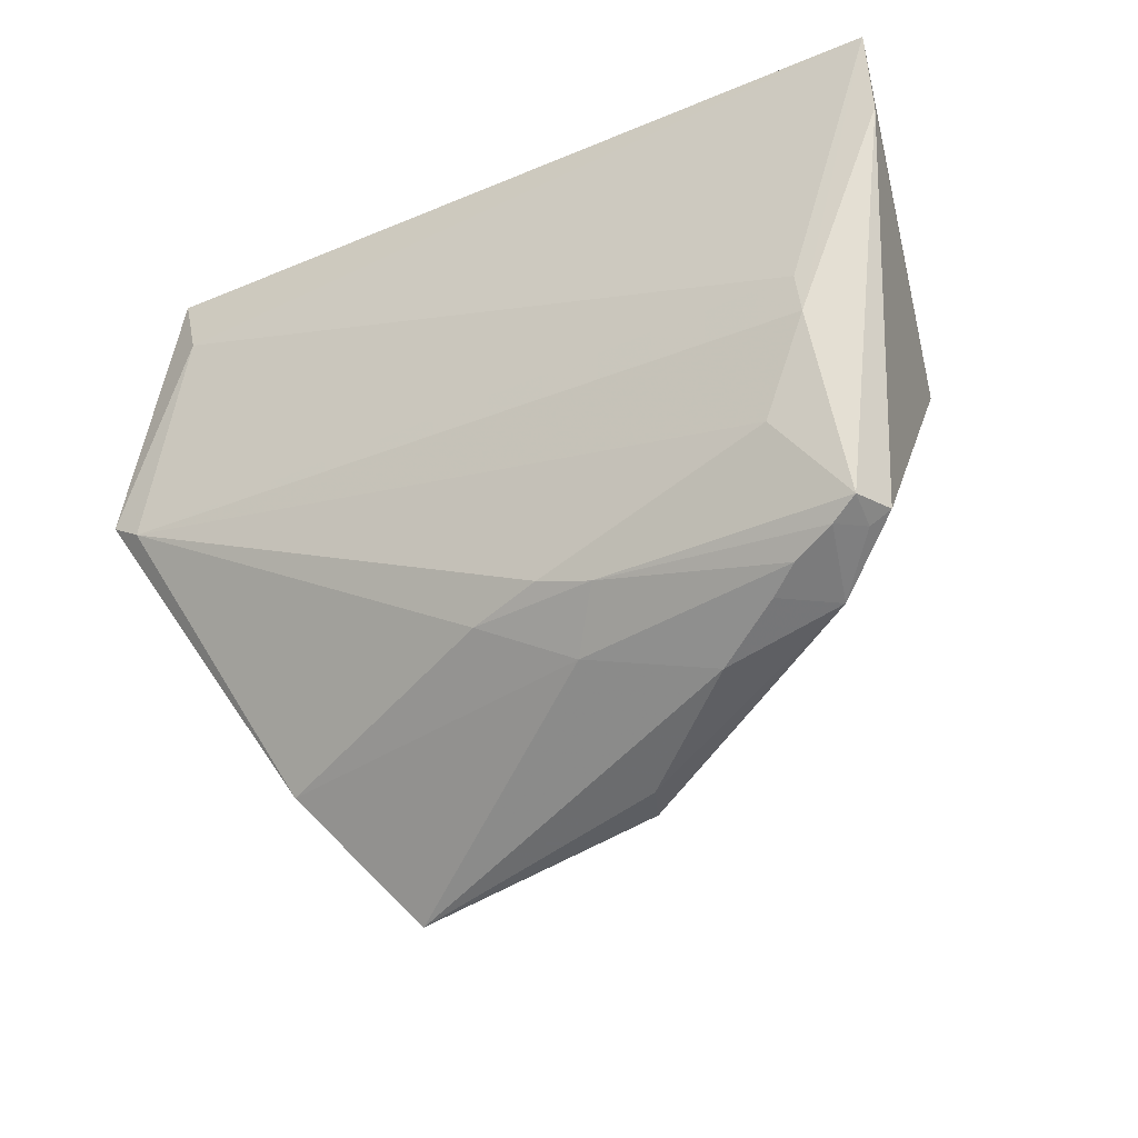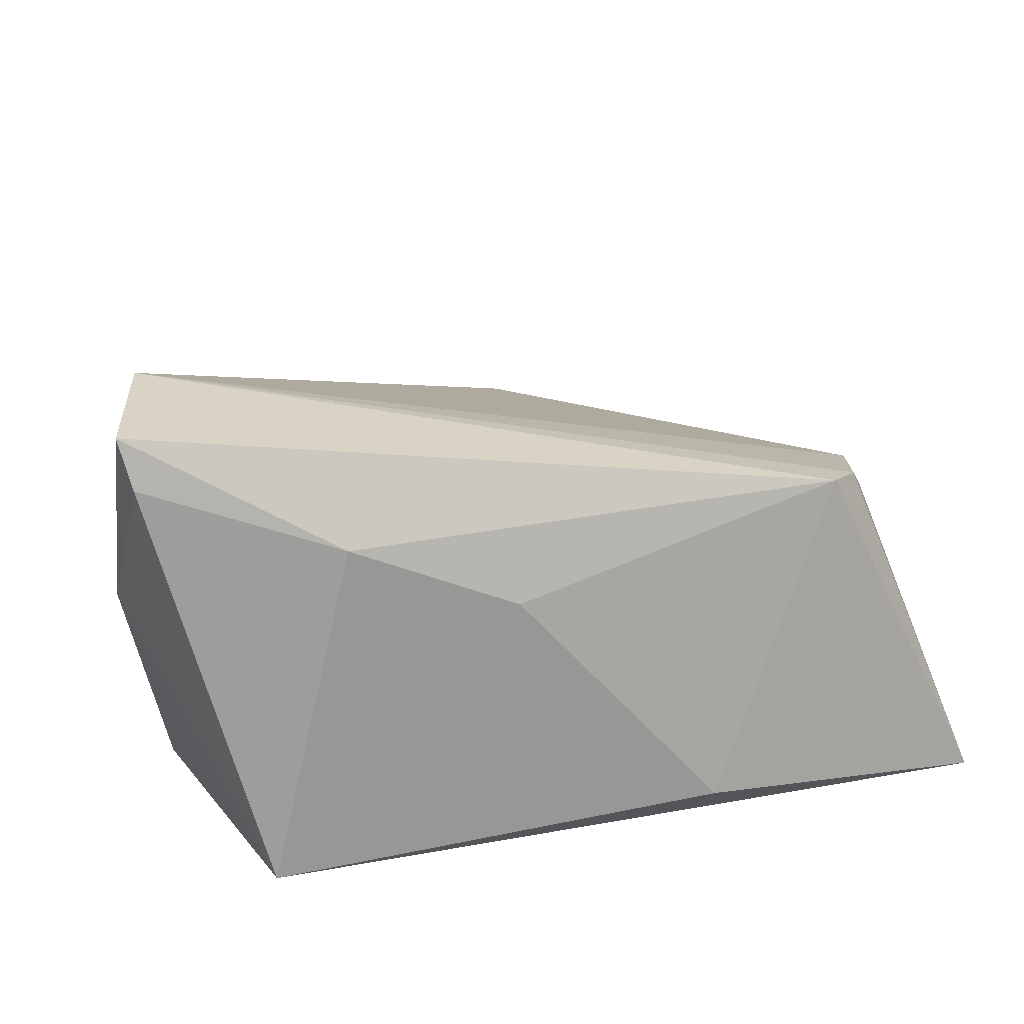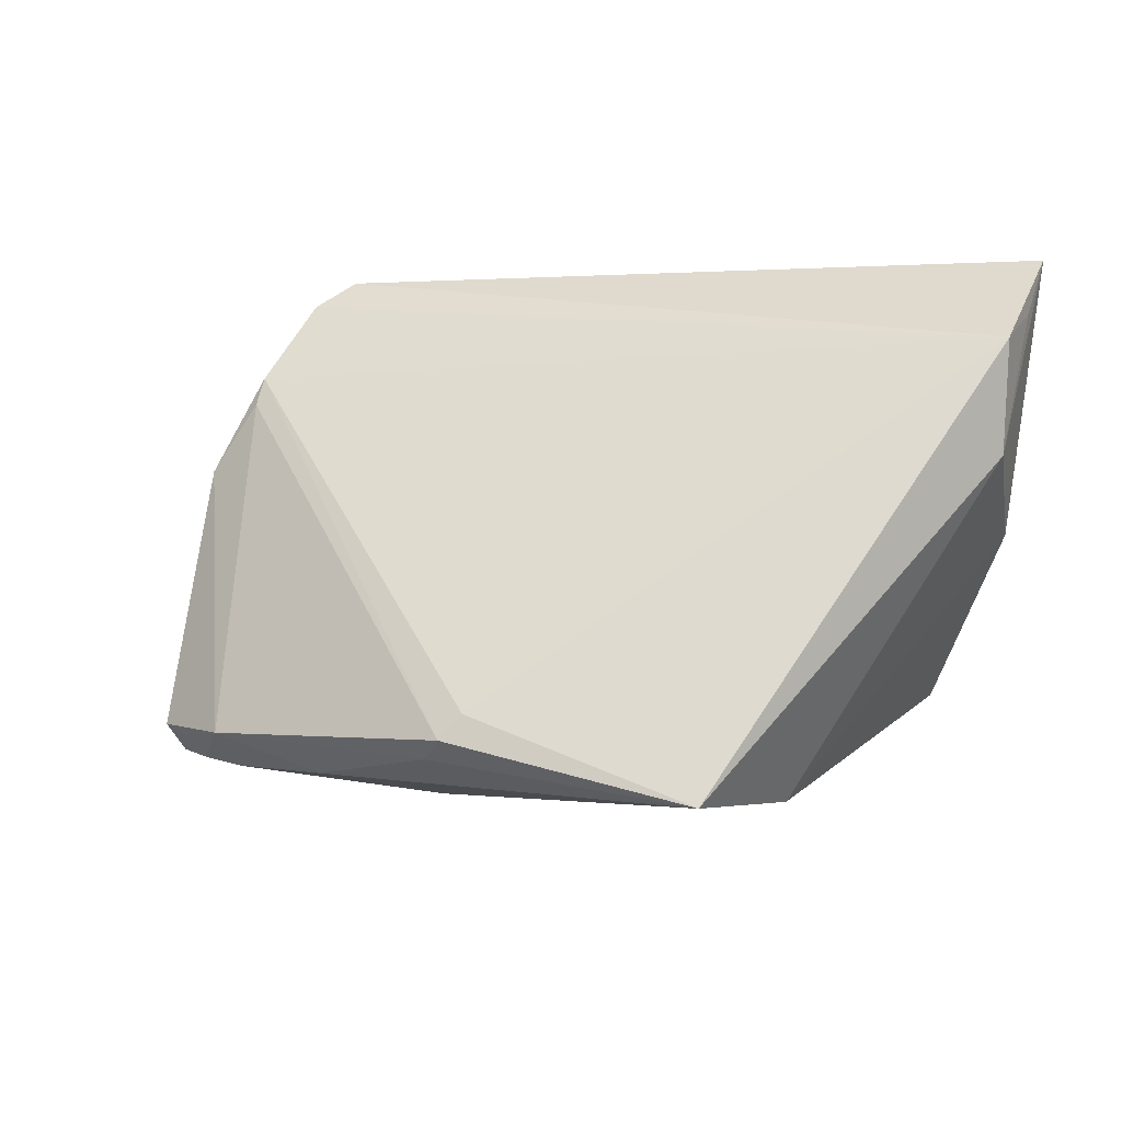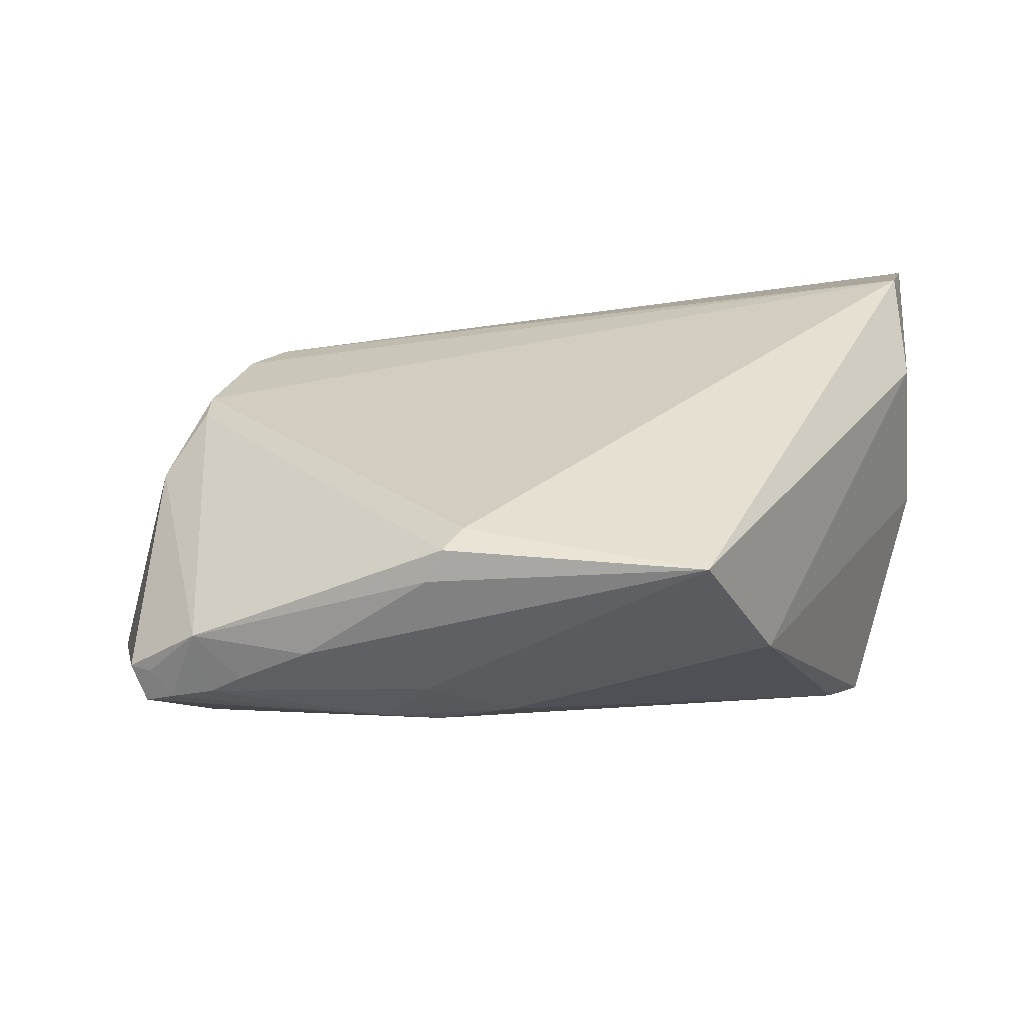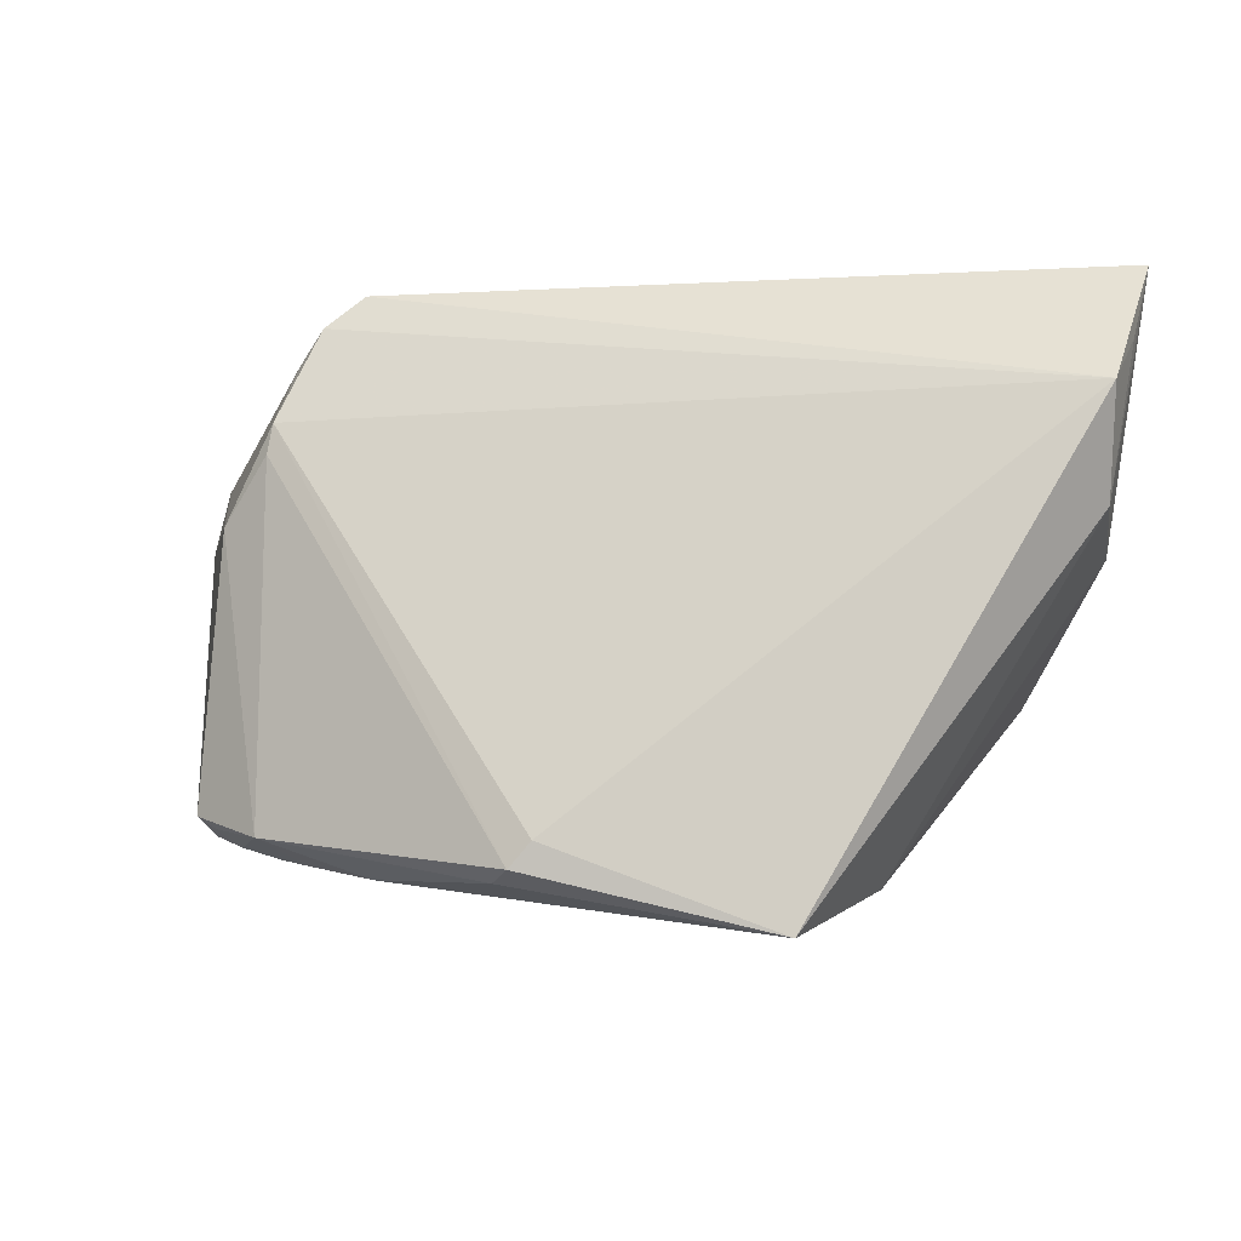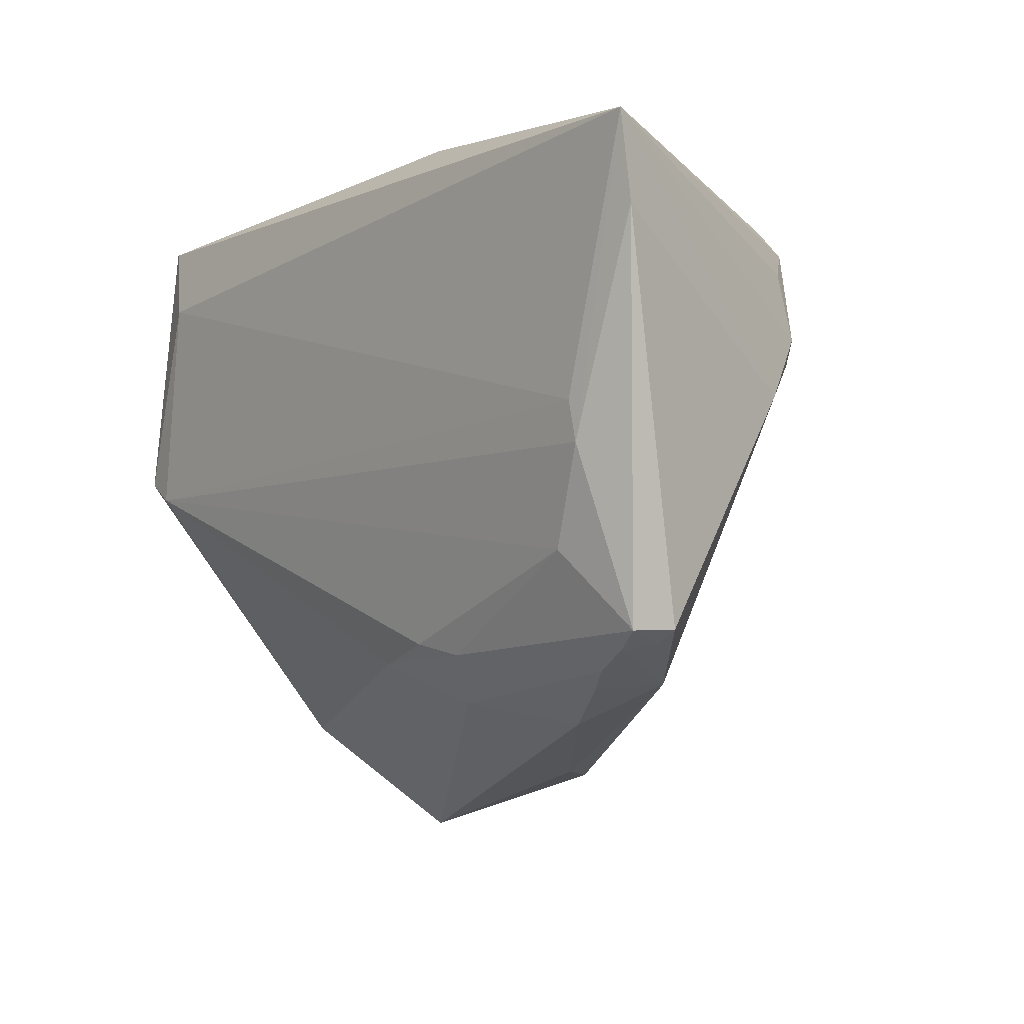
<metadata>
{"format":"obj","ext":"obj","renderer":"f3d","projection":"perspective","resolution":1024,"background":"white","views":[{"elev":-39.5,"azim":-149.7,"up":"+Y"},{"elev":21.7,"azim":165.2,"up":"+Z"},{"elev":46.9,"azim":9.7,"up":"+Z"},{"elev":-73.8,"azim":-2.1,"up":"+Y"},{"elev":58.7,"azim":6.0,"up":"+Z"},{"elev":-11.3,"azim":-129.2,"up":"+Y"}]}
</metadata>
<code>
v 0.04585 0.005396 -0.02682
v -0.0249 -0.03121 -0.009968
v -0.04509 -0.02408 -0.01549
v 0.03769 0.03095 -0.03035
v -0.04768 -0.02272 -0.01538
v -0.05603 0.03278 -0.03035
v -0.03833 -0.01338 -0.0246
v -0.04772 0.006855 0.001487
v 0.009675 0.04044 0.004485
v -0.01014 -0.02778 -0.01527
v -0.03919 -0.02765 -0.009355
v -0.04563 -0.023 -0.01981
v -0.05595 0.02212 -0.02889
v -0.01033 -0.03546 0.001248
v -0.008516 -0.03556 0.005301
v 0.04073 0.04044 -0.02901
v -0.03387 0.03339 0.01376
v 0.0006923 -0.02215 -0.01973
v -0.04226 -0.02471 -0.01856
v -0.04252 0.01642 0.01027
v 0.05324 0.008589 0.01935
v -0.03703 -0.02654 -0.01697
v 0.03236 -0.02724 -0.008215
v 0.04982 0.008232 -0.02654
v -0.03327 -0.02812 -0.01459
v -0.01649 0.04044 -0.02528
v -0.04424 0.002426 -0.02793
v 0.05457 0.02592 0.02732
v -0.04457 -0.002376 -0.02723
v -0.01503 -0.02275 -0.02091
v 0.05451 0.03693 0.02231
v 0.05603 0.01439 -0.0001669
v -0.04099 0.02518 0.009591
v -0.008551 -0.0208 -0.02184
v 0.02275 -0.04044 0.005585
v -0.04285 0.01289 0.008781
v -0.03837 0.02885 0.01277
v 0.05213 0.01783 0.03035
v -0.006096 -0.03274 0.007261
v 0.03053 0.04036 0.01367
v 0.05602 0.03561 0.0284
f 41 21 32
f 24 16 32
f 38 21 28
f 28 41 38
f 21 41 28
f 17 37 38
f 38 41 17
f 6 37 17
f 31 41 32
f 32 16 31
f 6 16 4
f 4 24 1
f 16 24 4
f 38 37 20
f 20 39 38
f 35 21 38
f 38 39 35
f 1 18 34
f 6 17 26
f 26 16 6
f 1 29 27
f 27 4 1
f 27 29 6
f 6 4 27
f 33 37 6
f 6 20 33
f 33 20 37
f 6 29 13
f 13 29 12
f 1 24 23
f 23 18 1
f 23 24 32
f 32 21 23
f 21 35 23
f 14 35 15
f 15 35 39
f 15 11 14
f 39 20 15
f 12 29 7
f 7 29 1
f 1 34 7
f 18 23 10
f 10 23 35
f 9 26 17
f 16 26 9
f 8 20 6
f 6 13 8
f 36 15 20
f 11 15 36
f 20 8 36
f 36 8 11
f 30 34 18
f 18 10 30
f 12 7 30
f 30 7 34
f 2 10 35
f 2 35 14
f 14 11 2
f 40 9 17
f 40 17 41
f 41 31 40
f 16 9 40
f 40 31 16
f 5 3 11
f 11 8 5
f 12 3 5
f 5 8 13
f 5 13 12
f 22 30 10
f 10 2 22
f 12 30 19
f 30 22 19
f 19 22 11
f 19 3 12
f 11 3 19
f 25 2 11
f 11 22 25
f 25 22 2

</code>
